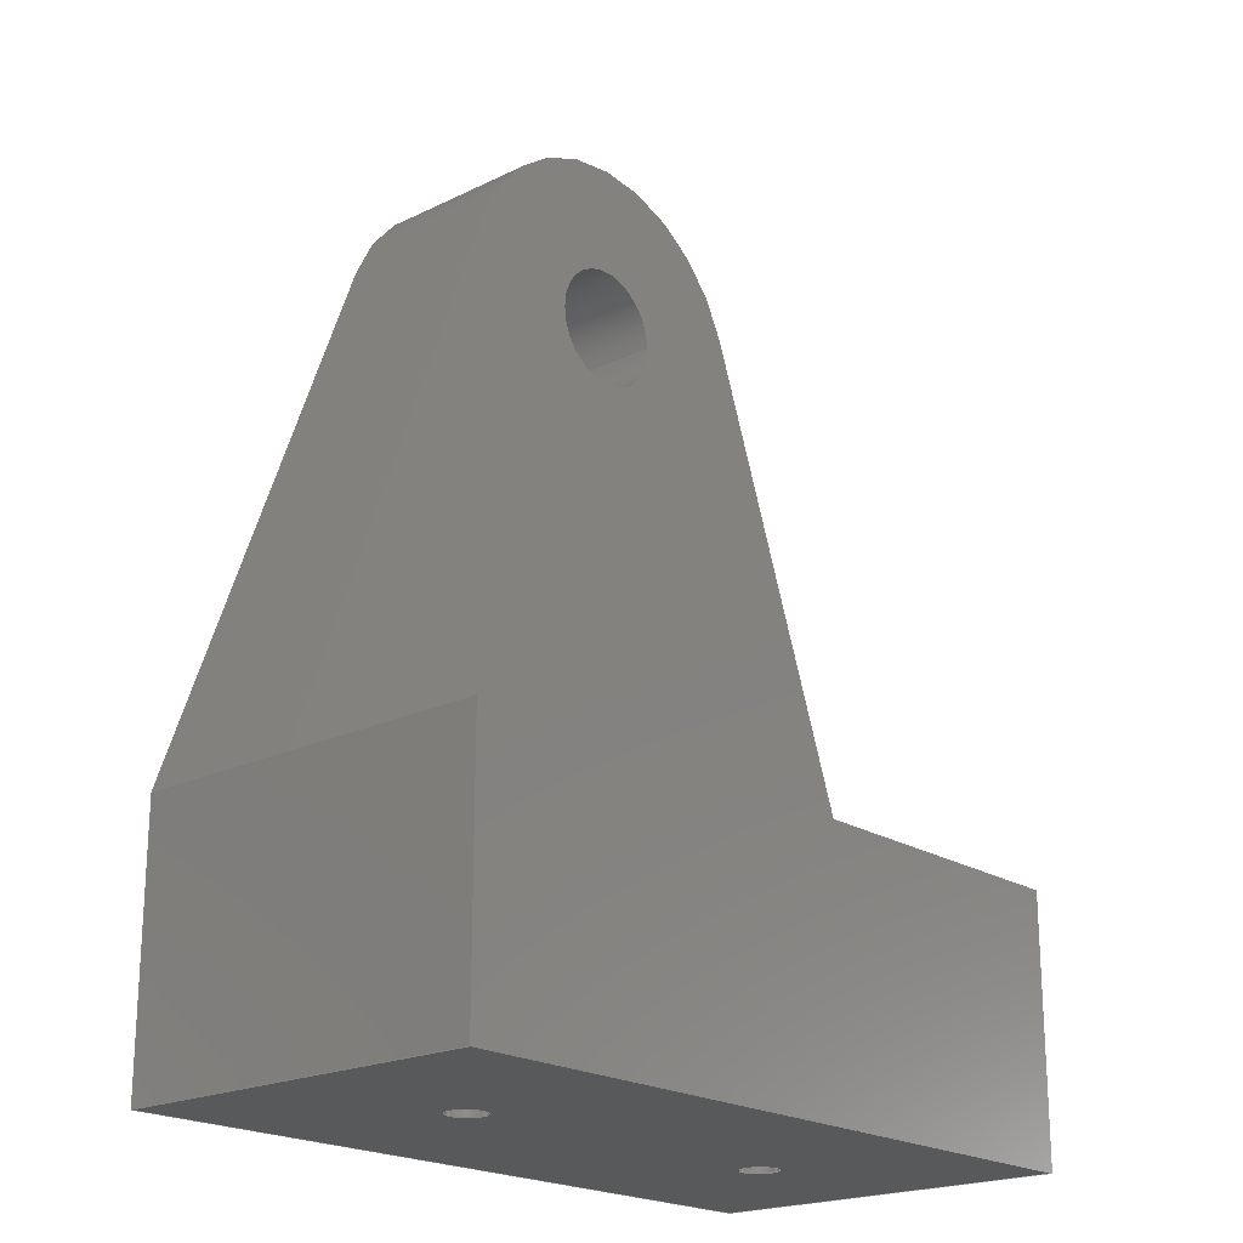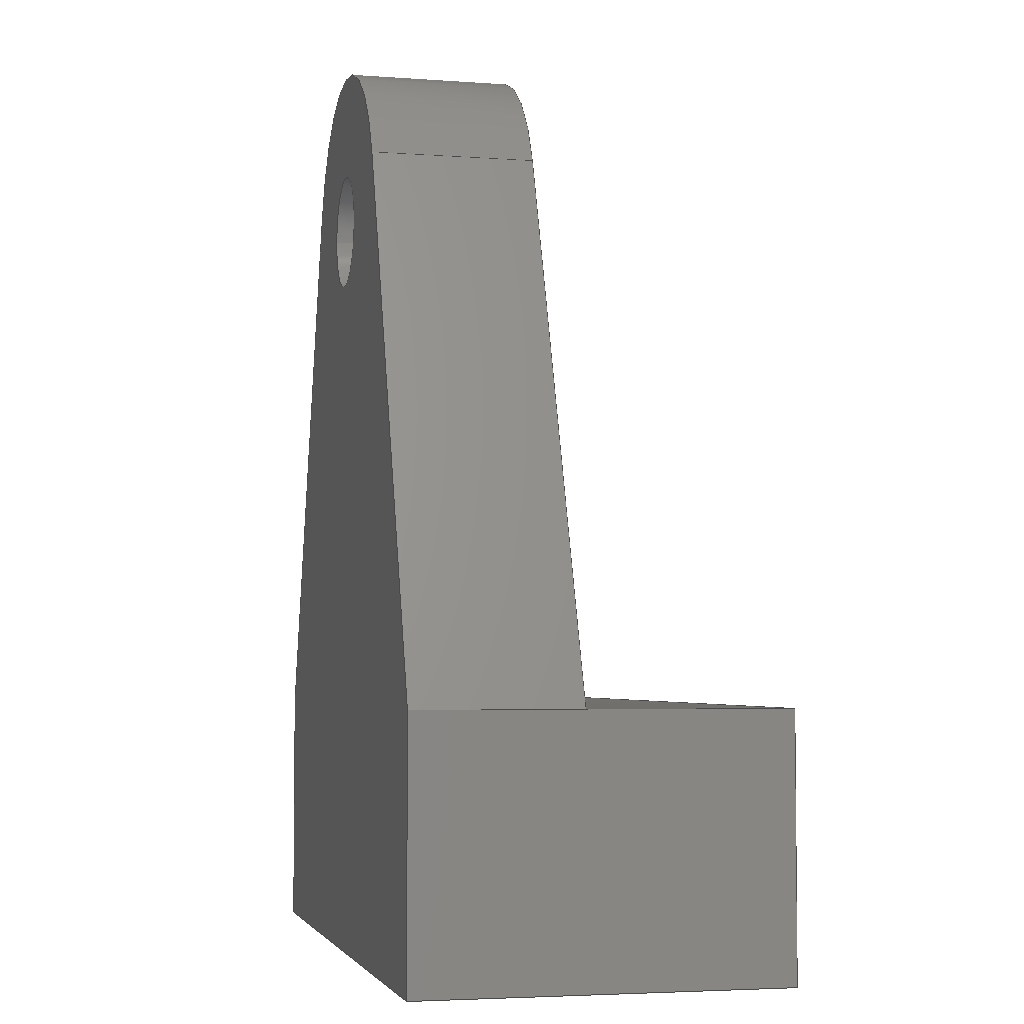
<metadata>
{"format":"step","ext":"stp","renderer":"f3d","projection":"perspective","resolution":1024,"background":"white","views":[{"elev":-20.6,"azim":-48.7,"up":"+Y"},{"elev":-4.0,"azim":-103.4,"up":"+Y"}]}
</metadata>
<code>
ISO-10303-21;
DATA;
#1=MECHANICAL_DESIGN_GEOMETRIC_PRESENTATION_REPRESENTATION('',(#4),#398);
#2=SHAPE_REPRESENTATION_RELATIONSHIP('SRR','None',#407,#3);
#3=ADVANCED_BREP_SHAPE_REPRESENTATION('',(#5),#397);
#4=STYLED_ITEM('',(#416),#5);
#5=MANIFOLD_SOLID_BREP('Solid1',#232);
#6=LINE('',#347,#26);
#7=LINE('',#349,#27);
#8=LINE('',#351,#28);
#9=LINE('',#352,#29);
#10=LINE('',#356,#30);
#11=LINE('',#357,#31);
#12=LINE('',#358,#32);
#13=LINE('',#367,#33);
#14=LINE('',#368,#34);
#15=LINE('',#369,#35);
#16=LINE('',#372,#36);
#17=LINE('',#374,#37);
#18=LINE('',#375,#38);
#19=LINE('',#381,#39);
#20=LINE('',#384,#40);
#21=LINE('',#385,#41);
#22=LINE('',#386,#42);
#23=LINE('',#389,#43);
#24=LINE('',#390,#44);
#25=LINE('',#392,#45);
#26=VECTOR('',#283,10);
#27=VECTOR('',#284,10);
#28=VECTOR('',#285,10);
#29=VECTOR('',#286,10);
#30=VECTOR('',#289,10);
#31=VECTOR('',#290,10);
#32=VECTOR('',#291,10);
#33=VECTOR('',#300,10);
#34=VECTOR('',#301,10);
#35=VECTOR('',#302,10);
#36=VECTOR('',#305,10);
#37=VECTOR('',#306,10);
#38=VECTOR('',#307,10);
#39=VECTOR('',#314,10);
#40=VECTOR('',#317,10);
#41=VECTOR('',#318,10);
#42=VECTOR('',#319,10);
#43=VECTOR('',#322,10);
#44=VECTOR('',#323,10);
#45=VECTOR('',#326,10);
#46=PLANE('',#243);
#47=PLANE('',#247);
#48=PLANE('',#248);
#49=PLANE('',#249);
#50=PLANE('',#253);
#51=PLANE('',#254);
#52=PLANE('',#258);
#53=PLANE('',#259);
#54=PLANE('',#260);
#55=PLANE('',#261);
#56=PLANE('',#262);
#57=FACE_BOUND('',#80,.T.);
#58=FACE_BOUND('',#83,.T.);
#59=FACE_BOUND('',#88,.T.);
#60=FACE_BOUND('',#95,.T.);
#61=FACE_BOUND('',#96,.T.);
#62=FACE_BOUND('',#98,.T.);
#63=FACE_BOUND('',#100,.T.);
#64=FACE_OUTER_BOUND('',#79,.T.);
#65=FACE_OUTER_BOUND('',#81,.T.);
#66=FACE_OUTER_BOUND('',#82,.T.);
#67=FACE_OUTER_BOUND('',#84,.T.);
#68=FACE_OUTER_BOUND('',#85,.T.);
#69=FACE_OUTER_BOUND('',#86,.T.);
#70=FACE_OUTER_BOUND('',#87,.T.);
#71=FACE_OUTER_BOUND('',#89,.T.);
#72=FACE_OUTER_BOUND('',#90,.T.);
#73=FACE_OUTER_BOUND('',#91,.T.);
#74=FACE_OUTER_BOUND('',#92,.T.);
#75=FACE_OUTER_BOUND('',#93,.T.);
#76=FACE_OUTER_BOUND('',#94,.T.);
#77=FACE_OUTER_BOUND('',#97,.T.);
#78=FACE_OUTER_BOUND('',#99,.T.);
#79=EDGE_LOOP('',(#157));
#80=EDGE_LOOP('',(#158));
#81=EDGE_LOOP('',(#159));
#82=EDGE_LOOP('',(#160));
#83=EDGE_LOOP('',(#161));
#84=EDGE_LOOP('',(#162));
#85=EDGE_LOOP('',(#163,#164,#165,#166));
#86=EDGE_LOOP('',(#167,#168,#169,#170));
#87=EDGE_LOOP('',(#171));
#88=EDGE_LOOP('',(#172));
#89=EDGE_LOOP('',(#173,#174,#175,#176,#177));
#90=EDGE_LOOP('',(#178,#179,#180,#181));
#91=EDGE_LOOP('',(#182,#183,#184,#185));
#92=EDGE_LOOP('',(#186,#187,#188,#189));
#93=EDGE_LOOP('',(#190,#191,#192,#193,#194));
#94=EDGE_LOOP('',(#195,#196,#197,#198));
#95=EDGE_LOOP('',(#199));
#96=EDGE_LOOP('',(#200));
#97=EDGE_LOOP('',(#201,#202,#203,#204));
#98=EDGE_LOOP('',(#205));
#99=EDGE_LOOP('',(#206,#207,#208,#209,#210,#211));
#100=EDGE_LOOP('',(#212));
#101=CIRCLE('',#241,0.5);
#102=CIRCLE('',#242,0.5);
#103=CIRCLE('',#245,0.5);
#104=CIRCLE('',#246,0.5);
#105=CIRCLE('',#251,1.6);
#106=CIRCLE('',#252,1.6);
#107=CIRCLE('',#256,4.818);
#108=CIRCLE('',#257,4.818);
#109=VERTEX_POINT('',#333);
#110=VERTEX_POINT('',#335);
#111=VERTEX_POINT('',#339);
#112=VERTEX_POINT('',#341);
#113=VERTEX_POINT('',#345);
#114=VERTEX_POINT('',#346);
#115=VERTEX_POINT('',#348);
#116=VERTEX_POINT('',#350);
#117=VERTEX_POINT('',#354);
#118=VERTEX_POINT('',#355);
#119=VERTEX_POINT('',#360);
#120=VERTEX_POINT('',#362);
#121=VERTEX_POINT('',#365);
#122=VERTEX_POINT('',#366);
#123=VERTEX_POINT('',#371);
#124=VERTEX_POINT('',#373);
#125=VERTEX_POINT('',#377);
#126=VERTEX_POINT('',#379);
#127=VERTEX_POINT('',#383);
#128=VERTEX_POINT('',#388);
#129=EDGE_CURVE('',#109,#109,#101,.T.);
#130=EDGE_CURVE('',#110,#110,#102,.T.);
#131=EDGE_CURVE('',#111,#111,#103,.T.);
#132=EDGE_CURVE('',#112,#112,#104,.T.);
#133=EDGE_CURVE('',#113,#114,#6,.T.);
#134=EDGE_CURVE('',#113,#115,#7,.T.);
#135=EDGE_CURVE('',#116,#115,#8,.T.);
#136=EDGE_CURVE('',#114,#116,#9,.T.);
#137=EDGE_CURVE('',#117,#118,#10,.T.);
#138=EDGE_CURVE('',#118,#116,#11,.T.);
#139=EDGE_CURVE('',#115,#117,#12,.T.);
#140=EDGE_CURVE('',#119,#119,#105,.T.);
#141=EDGE_CURVE('',#120,#120,#106,.T.);
#142=EDGE_CURVE('',#121,#122,#13,.T.);
#143=EDGE_CURVE('',#122,#117,#14,.T.);
#144=EDGE_CURVE('',#121,#113,#15,.T.);
#145=EDGE_CURVE('',#123,#121,#16,.T.);
#146=EDGE_CURVE('',#124,#113,#17,.T.);
#147=EDGE_CURVE('',#123,#124,#18,.T.);
#148=EDGE_CURVE('',#125,#123,#107,.T.);
#149=EDGE_CURVE('',#126,#124,#108,.T.);
#150=EDGE_CURVE('',#125,#126,#19,.T.);
#151=EDGE_CURVE('',#127,#125,#20,.T.);
#152=EDGE_CURVE('',#114,#126,#21,.T.);
#153=EDGE_CURVE('',#127,#114,#22,.T.);
#154=EDGE_CURVE('',#128,#127,#23,.T.);
#155=EDGE_CURVE('',#128,#118,#24,.T.);
#156=EDGE_CURVE('',#122,#128,#25,.T.);
#157=ORIENTED_EDGE('',*,*,#129,.T.);
#158=ORIENTED_EDGE('',*,*,#130,.F.);
#159=ORIENTED_EDGE('',*,*,#129,.F.);
#160=ORIENTED_EDGE('',*,*,#131,.T.);
#161=ORIENTED_EDGE('',*,*,#132,.F.);
#162=ORIENTED_EDGE('',*,*,#131,.F.);
#163=ORIENTED_EDGE('',*,*,#133,.F.);
#164=ORIENTED_EDGE('',*,*,#134,.T.);
#165=ORIENTED_EDGE('',*,*,#135,.F.);
#166=ORIENTED_EDGE('',*,*,#136,.F.);
#167=ORIENTED_EDGE('',*,*,#137,.T.);
#168=ORIENTED_EDGE('',*,*,#138,.T.);
#169=ORIENTED_EDGE('',*,*,#135,.T.);
#170=ORIENTED_EDGE('',*,*,#139,.T.);
#171=ORIENTED_EDGE('',*,*,#140,.F.);
#172=ORIENTED_EDGE('',*,*,#141,.F.);
#173=ORIENTED_EDGE('',*,*,#142,.T.);
#174=ORIENTED_EDGE('',*,*,#143,.T.);
#175=ORIENTED_EDGE('',*,*,#139,.F.);
#176=ORIENTED_EDGE('',*,*,#134,.F.);
#177=ORIENTED_EDGE('',*,*,#144,.F.);
#178=ORIENTED_EDGE('',*,*,#145,.T.);
#179=ORIENTED_EDGE('',*,*,#144,.T.);
#180=ORIENTED_EDGE('',*,*,#146,.F.);
#181=ORIENTED_EDGE('',*,*,#147,.F.);
#182=ORIENTED_EDGE('',*,*,#148,.T.);
#183=ORIENTED_EDGE('',*,*,#147,.T.);
#184=ORIENTED_EDGE('',*,*,#149,.F.);
#185=ORIENTED_EDGE('',*,*,#150,.F.);
#186=ORIENTED_EDGE('',*,*,#151,.T.);
#187=ORIENTED_EDGE('',*,*,#150,.T.);
#188=ORIENTED_EDGE('',*,*,#152,.F.);
#189=ORIENTED_EDGE('',*,*,#153,.F.);
#190=ORIENTED_EDGE('',*,*,#154,.T.);
#191=ORIENTED_EDGE('',*,*,#153,.T.);
#192=ORIENTED_EDGE('',*,*,#136,.T.);
#193=ORIENTED_EDGE('',*,*,#138,.F.);
#194=ORIENTED_EDGE('',*,*,#155,.F.);
#195=ORIENTED_EDGE('',*,*,#156,.T.);
#196=ORIENTED_EDGE('',*,*,#155,.T.);
#197=ORIENTED_EDGE('',*,*,#137,.F.);
#198=ORIENTED_EDGE('',*,*,#143,.F.);
#199=ORIENTED_EDGE('',*,*,#130,.T.);
#200=ORIENTED_EDGE('',*,*,#132,.T.);
#201=ORIENTED_EDGE('',*,*,#133,.T.);
#202=ORIENTED_EDGE('',*,*,#152,.T.);
#203=ORIENTED_EDGE('',*,*,#149,.T.);
#204=ORIENTED_EDGE('',*,*,#146,.T.);
#205=ORIENTED_EDGE('',*,*,#140,.T.);
#206=ORIENTED_EDGE('',*,*,#156,.F.);
#207=ORIENTED_EDGE('',*,*,#142,.F.);
#208=ORIENTED_EDGE('',*,*,#145,.F.);
#209=ORIENTED_EDGE('',*,*,#148,.F.);
#210=ORIENTED_EDGE('',*,*,#151,.F.);
#211=ORIENTED_EDGE('',*,*,#154,.F.);
#212=ORIENTED_EDGE('',*,*,#141,.T.);
#213=CYLINDRICAL_SURFACE('',#240,0.5);
#214=CYLINDRICAL_SURFACE('',#244,0.5);
#215=CYLINDRICAL_SURFACE('',#250,1.6);
#216=CYLINDRICAL_SURFACE('',#255,4.818);
#217=ADVANCED_FACE('',(#64,#57),#213,.F.);
#218=ADVANCED_FACE('',(#65),#46,.T.);
#219=ADVANCED_FACE('',(#66,#58),#214,.F.);
#220=ADVANCED_FACE('',(#67),#47,.T.);
#221=ADVANCED_FACE('',(#68),#48,.T.);
#222=ADVANCED_FACE('',(#69),#49,.T.);
#223=ADVANCED_FACE('',(#70,#59),#215,.F.);
#224=ADVANCED_FACE('',(#71),#50,.T.);
#225=ADVANCED_FACE('',(#72),#51,.T.);
#226=ADVANCED_FACE('',(#73),#216,.T.);
#227=ADVANCED_FACE('',(#74),#52,.T.);
#228=ADVANCED_FACE('',(#75),#53,.T.);
#229=ADVANCED_FACE('',(#76,#60,#61),#54,.T.);
#230=ADVANCED_FACE('',(#77,#62),#55,.T.);
#231=ADVANCED_FACE('',(#78,#63),#56,.F.);
#232=CLOSED_SHELL('',(#217,#218,#219,#220,#221,#222,#223,#224,#225,#226,
#227,#228,#229,#230,#231));
#233=DATE_TIME_ROLE('creation_date');
#234=APPLIED_DATE_AND_TIME_ASSIGNMENT(#235,#233,(#409));
#235=DATE_AND_TIME(#236,#237);
#236=CALENDAR_DATE(2017,21,8);
#237=LOCAL_TIME(21,49,0,#238);
#238=COORDINATED_UNIVERSAL_TIME_OFFSET(0,0,.BEHIND.);
#239=AXIS2_PLACEMENT_3D('placement',#331,#263,#264);
#240=AXIS2_PLACEMENT_3D('',#332,#265,#266);
#241=AXIS2_PLACEMENT_3D('',#334,#267,#268);
#242=AXIS2_PLACEMENT_3D('',#336,#269,#270);
#243=AXIS2_PLACEMENT_3D('',#337,#271,#272);
#244=AXIS2_PLACEMENT_3D('',#338,#273,#274);
#245=AXIS2_PLACEMENT_3D('',#340,#275,#276);
#246=AXIS2_PLACEMENT_3D('',#342,#277,#278);
#247=AXIS2_PLACEMENT_3D('',#343,#279,#280);
#248=AXIS2_PLACEMENT_3D('',#344,#281,#282);
#249=AXIS2_PLACEMENT_3D('',#353,#287,#288);
#250=AXIS2_PLACEMENT_3D('',#359,#292,#293);
#251=AXIS2_PLACEMENT_3D('',#361,#294,#295);
#252=AXIS2_PLACEMENT_3D('',#363,#296,#297);
#253=AXIS2_PLACEMENT_3D('',#364,#298,#299);
#254=AXIS2_PLACEMENT_3D('',#370,#303,#304);
#255=AXIS2_PLACEMENT_3D('',#376,#308,#309);
#256=AXIS2_PLACEMENT_3D('',#378,#310,#311);
#257=AXIS2_PLACEMENT_3D('',#380,#312,#313);
#258=AXIS2_PLACEMENT_3D('',#382,#315,#316);
#259=AXIS2_PLACEMENT_3D('',#387,#320,#321);
#260=AXIS2_PLACEMENT_3D('',#391,#324,#325);
#261=AXIS2_PLACEMENT_3D('',#393,#327,#328);
#262=AXIS2_PLACEMENT_3D('',#394,#329,#330);
#263=DIRECTION('axis',(0,0,1));
#264=DIRECTION('refdir',(1,0,0));
#265=DIRECTION('center_axis',(0,1,0));
#266=DIRECTION('ref_axis',(-1,0,0));
#267=DIRECTION('center_axis',(-3.59e-17,1,0));
#268=DIRECTION('ref_axis',(-1,-3.59e-17,0));
#269=DIRECTION('center_axis',(-3.59e-17,1,0));
#270=DIRECTION('ref_axis',(-1,0,0));
#271=DIRECTION('center_axis',(3.59e-17,-1,0));
#272=DIRECTION('ref_axis',(0,0,-1));
#273=DIRECTION('center_axis',(0,1,0));
#274=DIRECTION('ref_axis',(-1,0,0));
#275=DIRECTION('center_axis',(-3.59e-17,1,0));
#276=DIRECTION('ref_axis',(-1,-3.59e-17,0));
#277=DIRECTION('center_axis',(-3.59e-17,1,0));
#278=DIRECTION('ref_axis',(-1,0,0));
#279=DIRECTION('center_axis',(3.59e-17,-1,0));
#280=DIRECTION('ref_axis',(0,0,-1));
#281=DIRECTION('center_axis',(9.336e-06,1,0));
#282=DIRECTION('ref_axis',(-1,9.336e-06,0));
#283=DIRECTION('',(1,-9.336e-06,0));
#284=DIRECTION('',(0,0,1));
#285=DIRECTION('',(-1,9.336e-06,0));
#286=DIRECTION('',(0,0,1));
#287=DIRECTION('center_axis',(0,0,1));
#288=DIRECTION('ref_axis',(1,0,0));
#289=DIRECTION('',(1,1.533e-17,0));
#290=DIRECTION('',(0,1,0));
#291=DIRECTION('',(1.84e-16,-1,0));
#292=DIRECTION('center_axis',(0,0,1));
#293=DIRECTION('ref_axis',(-1,0,0));
#294=DIRECTION('center_axis',(0,0,-1));
#295=DIRECTION('ref_axis',(-1,0,0));
#296=DIRECTION('center_axis',(0,0,1));
#297=DIRECTION('ref_axis',(-1,0,0));
#298=DIRECTION('center_axis',(-1,-1.84e-16,0));
#299=DIRECTION('ref_axis',(1.84e-16,-1,0));
#300=DIRECTION('',(1.84e-16,-1,0));
#301=DIRECTION('',(0,0,1));
#302=DIRECTION('',(0,0,1));
#303=DIRECTION('center_axis',(-0.9397,0.342,0));
#304=DIRECTION('ref_axis',(-0.342,-0.9397,0));
#305=DIRECTION('',(-0.342,-0.9397,0));
#306=DIRECTION('',(-0.342,-0.9397,0));
#307=DIRECTION('',(0,0,1));
#308=DIRECTION('center_axis',(0,0,1));
#309=DIRECTION('ref_axis',(0.9397,0.342,0));
#310=DIRECTION('center_axis',(0,0,1));
#311=DIRECTION('ref_axis',(0.9397,0.342,0));
#312=DIRECTION('center_axis',(0,0,1));
#313=DIRECTION('ref_axis',(0.9397,0.342,0));
#314=DIRECTION('',(0,0,1));
#315=DIRECTION('center_axis',(0.9397,0.342,0));
#316=DIRECTION('ref_axis',(-0.342,0.9397,0));
#317=DIRECTION('',(-0.342,0.9397,0));
#318=DIRECTION('',(-0.342,0.9397,0));
#319=DIRECTION('',(0,0,1));
#320=DIRECTION('center_axis',(1,0,0));
#321=DIRECTION('ref_axis',(0,1,0));
#322=DIRECTION('',(0,1,0));
#323=DIRECTION('',(0,0,1));
#324=DIRECTION('center_axis',(3.59e-17,-1,0));
#325=DIRECTION('ref_axis',(1,3.59e-17,0));
#326=DIRECTION('',(1,3.59e-17,0));
#327=DIRECTION('center_axis',(0,0,1));
#328=DIRECTION('ref_axis',(1,0,0));
#329=DIRECTION('center_axis',(0,0,1));
#330=DIRECTION('ref_axis',(1,0,0));
#331=CARTESIAN_POINT('',(0,0,0));
#332=CARTESIAN_POINT('Origin',(5,1.795e-16,5));
#333=CARTESIAN_POINT('',(5.5,5.5,5));
#334=CARTESIAN_POINT('Origin',(5,5.5,5));
#335=CARTESIAN_POINT('',(5.5,1.974e-16,5));
#336=CARTESIAN_POINT('Origin',(5,0,5));
#337=CARTESIAN_POINT('Origin',(5,5.5,5));
#338=CARTESIAN_POINT('Origin',(15,5.384e-16,5));
#339=CARTESIAN_POINT('',(15.5,5.5,5));
#340=CARTESIAN_POINT('Origin',(15,5.5,5));
#341=CARTESIAN_POINT('',(15.5,5.564e-16,5));
#342=CARTESIAN_POINT('Origin',(15,0,5));
#343=CARTESIAN_POINT('Origin',(15,5.5,5));
#344=CARTESIAN_POINT('Origin',(20,7,4.5));
#345=CARTESIAN_POINT('',(-1.288e-15,7,4.5));
#346=CARTESIAN_POINT('',(20,7,4.5));
#347=CARTESIAN_POINT('',(15,7,4.5));
#348=CARTESIAN_POINT('',(-1.288e-15,7,10));
#349=CARTESIAN_POINT('',(-1.288e-15,7,4.5));
#350=CARTESIAN_POINT('',(20,7,10));
#351=CARTESIAN_POINT('',(20,7,10));
#352=CARTESIAN_POINT('',(20,7,4.5));
#353=CARTESIAN_POINT('Origin',(10,3.5,10));
#354=CARTESIAN_POINT('',(0,0,10));
#355=CARTESIAN_POINT('',(20,3.067e-16,10));
#356=CARTESIAN_POINT('',(0,0,10));
#357=CARTESIAN_POINT('',(20,3.067e-16,10));
#358=CARTESIAN_POINT('',(-1.288e-15,7,10));
#359=CARTESIAN_POINT('Origin',(10,20.7,0));
#360=CARTESIAN_POINT('',(11.6,20.7,4.5));
#361=CARTESIAN_POINT('Origin',(10,20.7,4.5));
#362=CARTESIAN_POINT('',(11.6,20.7,0));
#363=CARTESIAN_POINT('Origin',(10,20.7,0));
#364=CARTESIAN_POINT('Origin',(-1.288e-15,7,0));
#365=CARTESIAN_POINT('',(-1.288e-15,7,0));
#366=CARTESIAN_POINT('',(0,0,0));
#367=CARTESIAN_POINT('',(-1.288e-15,7,0));
#368=CARTESIAN_POINT('',(0,0,0));
#369=CARTESIAN_POINT('',(-1.288e-15,7,0));
#370=CARTESIAN_POINT('Origin',(5.472,22.04,0));
#371=CARTESIAN_POINT('',(5.472,22.04,0));
#372=CARTESIAN_POINT('',(5.472,22.04,0));
#373=CARTESIAN_POINT('',(5.472,22.04,4.5));
#374=CARTESIAN_POINT('',(5.472,22.04,4.5));
#375=CARTESIAN_POINT('',(5.472,22.04,0));
#376=CARTESIAN_POINT('Origin',(10,20.39,0));
#377=CARTESIAN_POINT('',(14.53,22.03,0));
#378=CARTESIAN_POINT('Origin',(10,20.39,0));
#379=CARTESIAN_POINT('',(14.53,22.03,4.5));
#380=CARTESIAN_POINT('Origin',(10,20.39,4.5));
#381=CARTESIAN_POINT('',(14.53,22.03,0));
#382=CARTESIAN_POINT('Origin',(20,7,0));
#383=CARTESIAN_POINT('',(20,7,0));
#384=CARTESIAN_POINT('',(20,7,0));
#385=CARTESIAN_POINT('',(20,7,4.5));
#386=CARTESIAN_POINT('',(20,7,0));
#387=CARTESIAN_POINT('Origin',(20,7.179e-16,0));
#388=CARTESIAN_POINT('',(20,7.179e-16,0));
#389=CARTESIAN_POINT('',(20,7.179e-16,0));
#390=CARTESIAN_POINT('',(20,7.179e-16,0));
#391=CARTESIAN_POINT('Origin',(0,0,0));
#392=CARTESIAN_POINT('',(0,0,0));
#393=CARTESIAN_POINT('Origin',(10,9.706,4.5));
#394=CARTESIAN_POINT('Origin',(10,9.706,0));
#395=UNCERTAINTY_MEASURE_WITH_UNIT(LENGTH_MEASURE(0.01),#399,
'DISTANCE_ACCURACY_VALUE',
'Maximum model space distance between geometric entities at asserted c
onnectivities');
#396=UNCERTAINTY_MEASURE_WITH_UNIT(LENGTH_MEASURE(1e-06),#399,
'DISTANCE_ACCURACY_VALUE',
'Maximum model space distance between geometric entities at asserted c
onnectivities');
#397=(
GEOMETRIC_REPRESENTATION_CONTEXT(3)
GLOBAL_UNCERTAINTY_ASSIGNED_CONTEXT((#395))
GLOBAL_UNIT_ASSIGNED_CONTEXT((#399,#402,#400))
REPRESENTATION_CONTEXT('','3D')
);
#398=(
GEOMETRIC_REPRESENTATION_CONTEXT(3)
GLOBAL_UNCERTAINTY_ASSIGNED_CONTEXT((#396))
GLOBAL_UNIT_ASSIGNED_CONTEXT((#399,#402,#400))
REPRESENTATION_CONTEXT('','3D')
);
#399=(
LENGTH_UNIT()
NAMED_UNIT(*)
SI_UNIT(.MILLI.,.METRE.)
);
#400=(
NAMED_UNIT(*)
SI_UNIT($,.STERADIAN.)
SOLID_ANGLE_UNIT()
);
#401=DIMENSIONAL_EXPONENTS(0,0,0,0,0,0,0);
#402=(
CONVERSION_BASED_UNIT('degree',#404)
NAMED_UNIT(#401)
PLANE_ANGLE_UNIT()
);
#403=(
NAMED_UNIT(*)
PLANE_ANGLE_UNIT()
SI_UNIT($,.RADIAN.)
);
#404=PLANE_ANGLE_MEASURE_WITH_UNIT(PLANE_ANGLE_MEASURE(0.01745),#403);
#405=SHAPE_DEFINITION_REPRESENTATION(#406,#407);
#406=PRODUCT_DEFINITION_SHAPE('',$,#409);
#407=SHAPE_REPRESENTATION('',(#239),#397);
#408=PRODUCT_DEFINITION_CONTEXT('part definition',#413,'design');
#409=PRODUCT_DEFINITION('upper_deck_shaft_mount_v2',
'upper_deck_shaft_mount_v2',#410,#408);
#410=PRODUCT_DEFINITION_FORMATION('',$,#415);
#411=PRODUCT_RELATED_PRODUCT_CATEGORY('upper_deck_shaft_mount_v2',
'upper_deck_shaft_mount_v2',(#415));
#412=APPLICATION_PROTOCOL_DEFINITION('international standard',
'automotive_design',2009,#413);
#413=APPLICATION_CONTEXT(
'Core Data for Automotive Mechanical Design Process');
#414=PRODUCT_CONTEXT('part definition',#413,'mechanical');
#415=PRODUCT('upper_deck_shaft_mount_v2','upper_deck_shaft_mount_v2',$,
(#414));
#416=PRESENTATION_STYLE_ASSIGNMENT((#417));
#417=SURFACE_STYLE_USAGE(.BOTH.,#418);
#418=SURFACE_SIDE_STYLE('',(#419));
#419=SURFACE_STYLE_FILL_AREA(#420);
#420=FILL_AREA_STYLE('',(#421));
#421=FILL_AREA_STYLE_COLOUR('',#422);
#422=COLOUR_RGB('',0.749,0.749,0.749);
ENDSEC;
END-ISO-10303-21;

</code>
